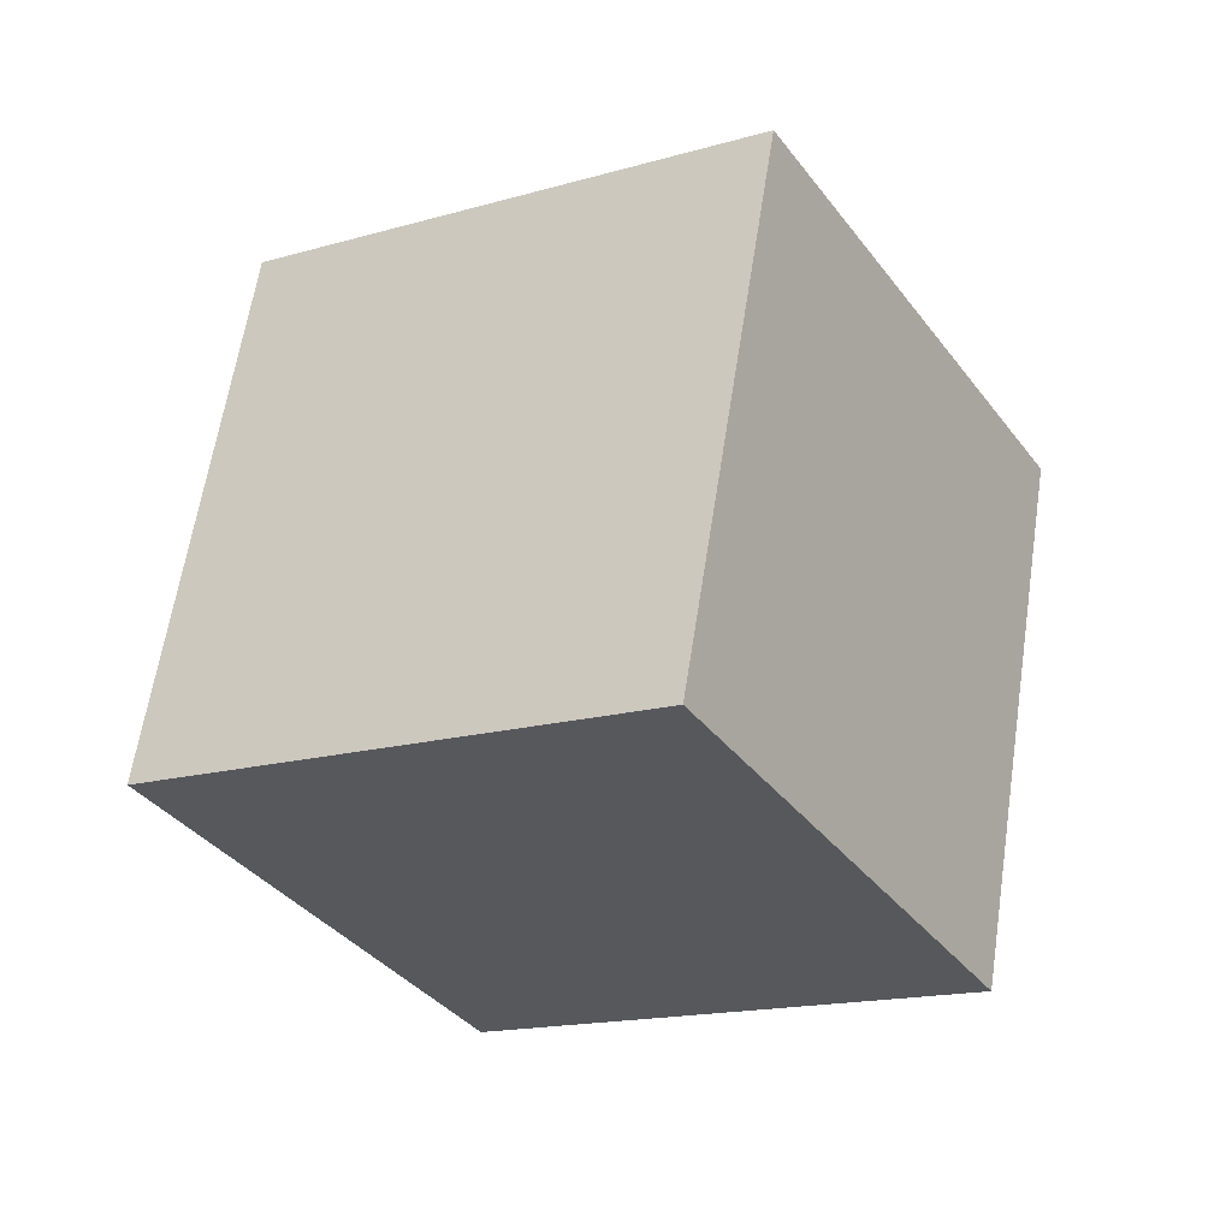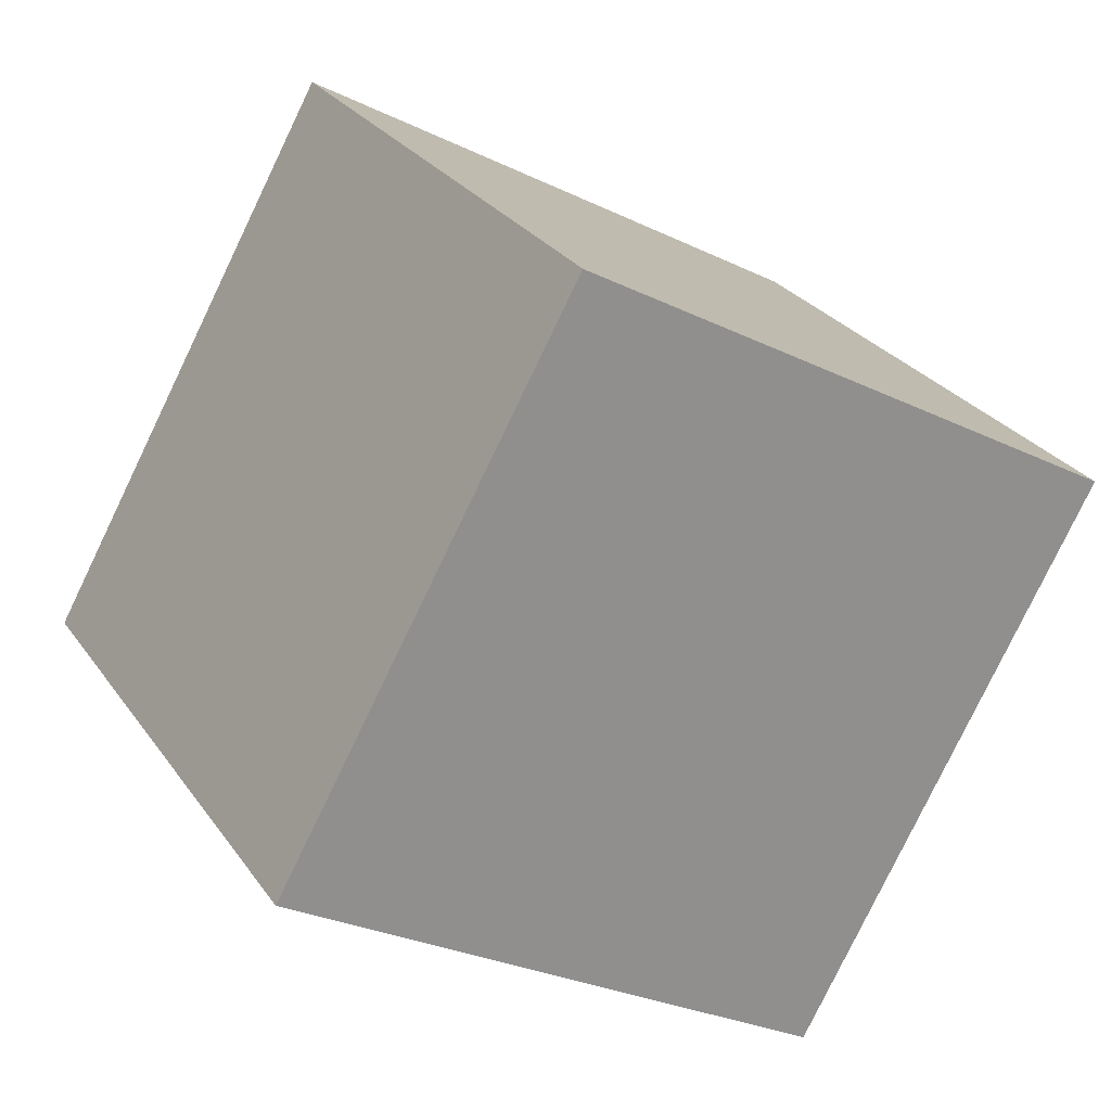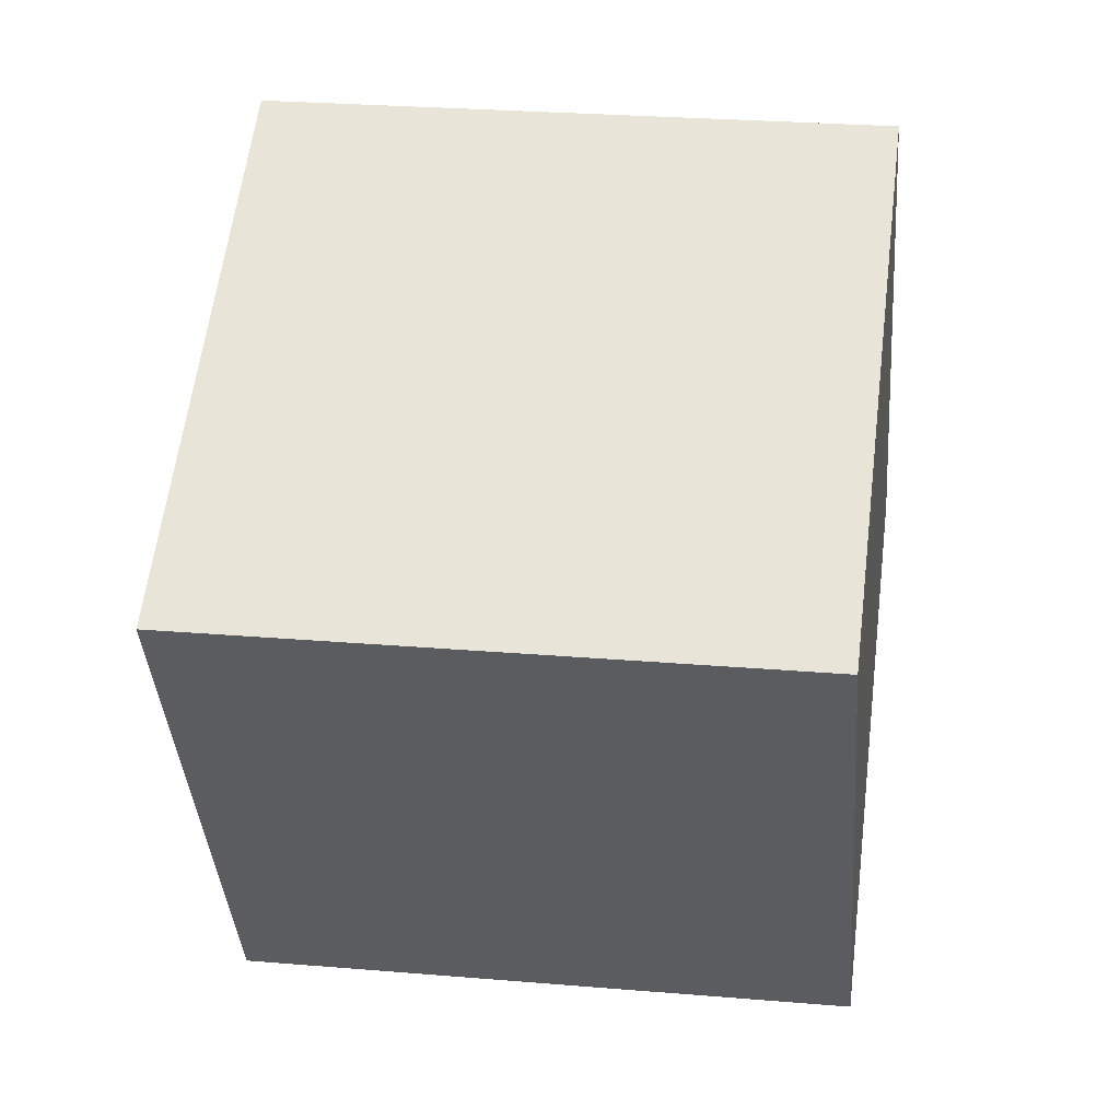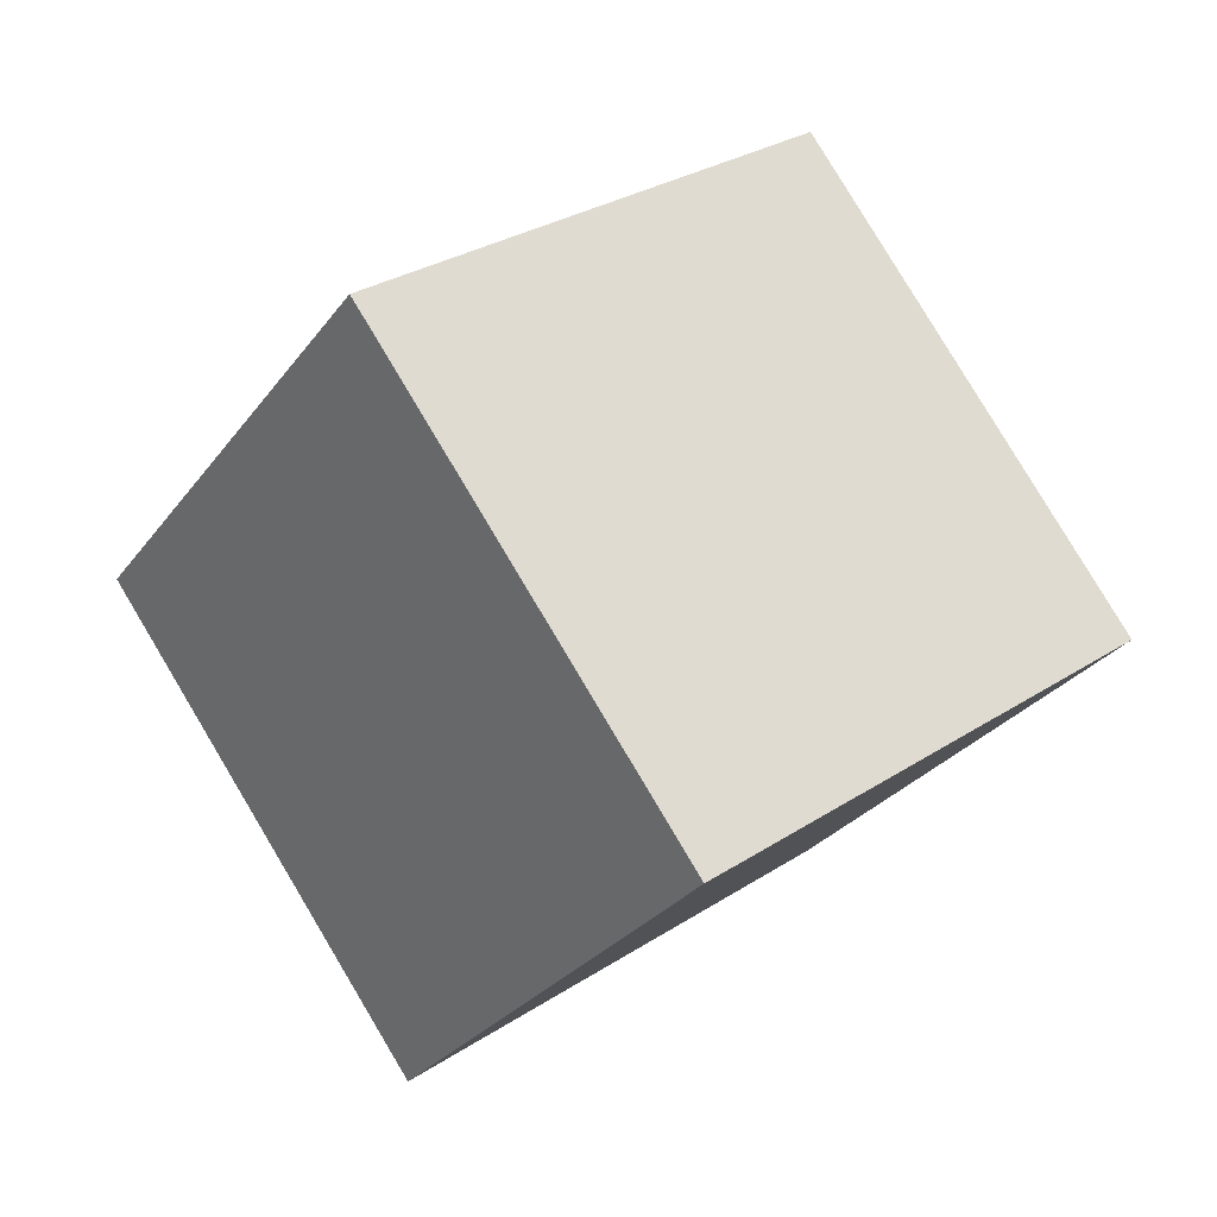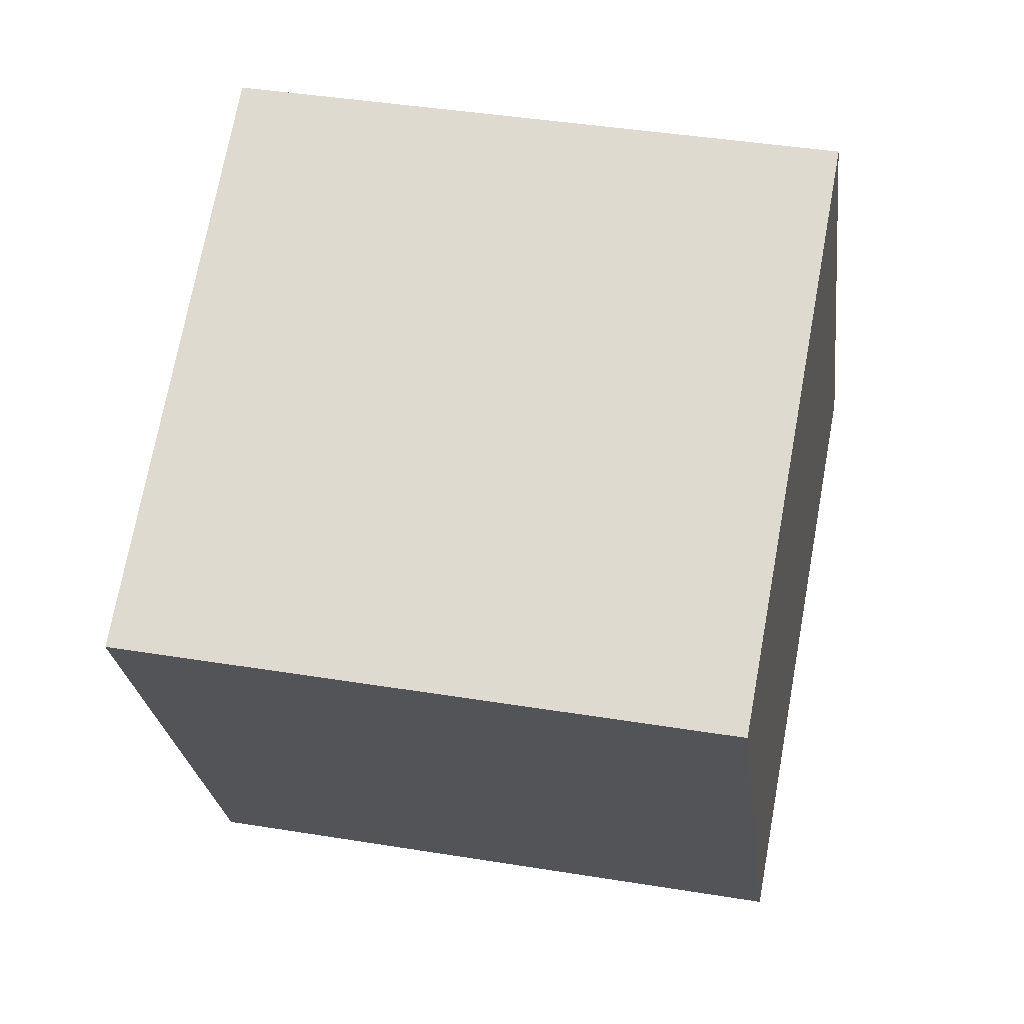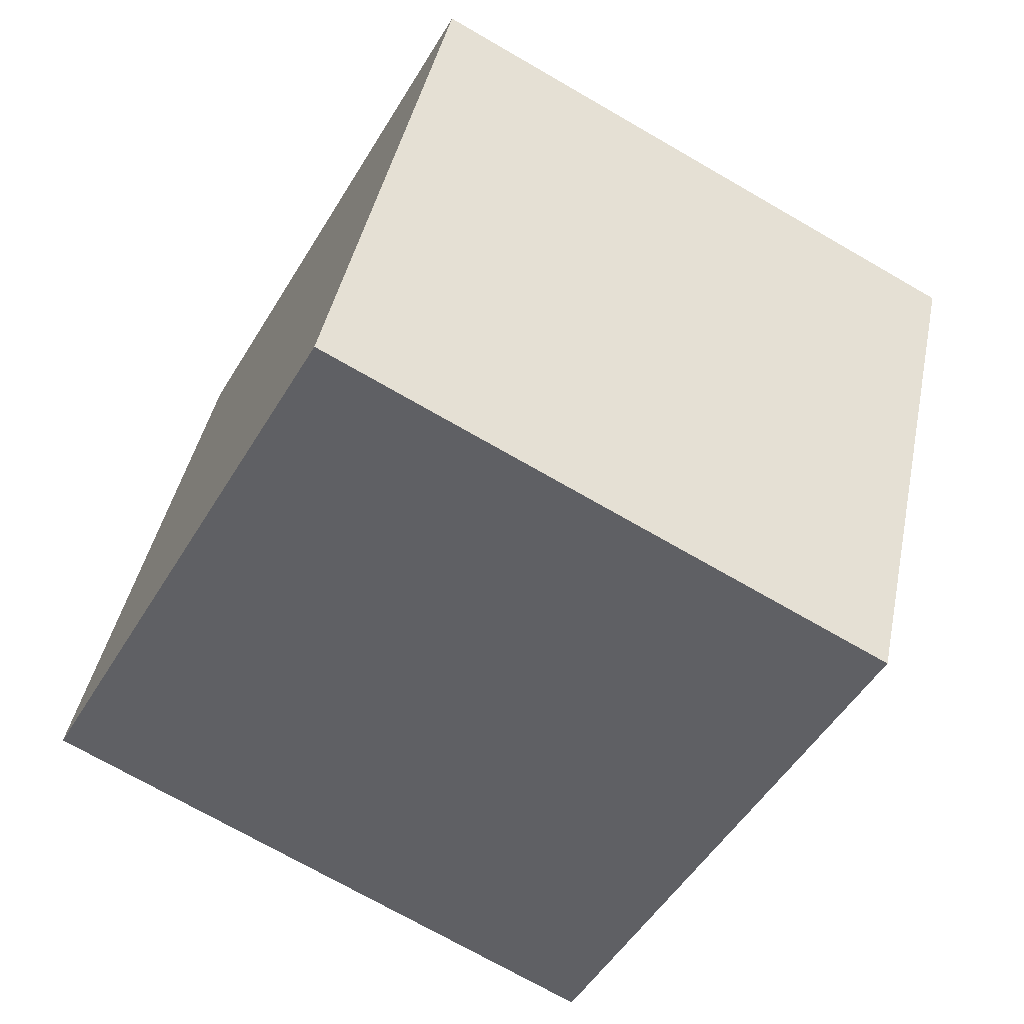
<metadata>
{"format":"obj","ext":"obj","renderer":"f3d","projection":"perspective","resolution":1024,"background":"white","views":[{"elev":43.3,"azim":-81.2,"up":"+Z"},{"elev":24.8,"azim":46.9,"up":"+Y"},{"elev":26.9,"azim":170.4,"up":"+Y"},{"elev":3.5,"azim":-41.6,"up":"+Z"},{"elev":39.9,"azim":174.3,"up":"+Y"},{"elev":38.7,"azim":83.2,"up":"+Y"}]}
</metadata>
<code>
o Cube
v 1.069 -1.36 -0.08294
v 0.5454 -0.4037 1.594
v -1.362 -0.3962 0.9934
v -0.8387 -1.353 -0.6832
v 1.362 0.3962 -0.9934
v 0.8387 1.353 0.6832
v -1.069 1.36 0.08294
v -0.5454 0.4037 -1.594
f 1 2 3 4
f 5 8 7 6
f 1 5 6 2
f 2 6 7 3
f 3 7 8 4
f 5 1 4 8

</code>
